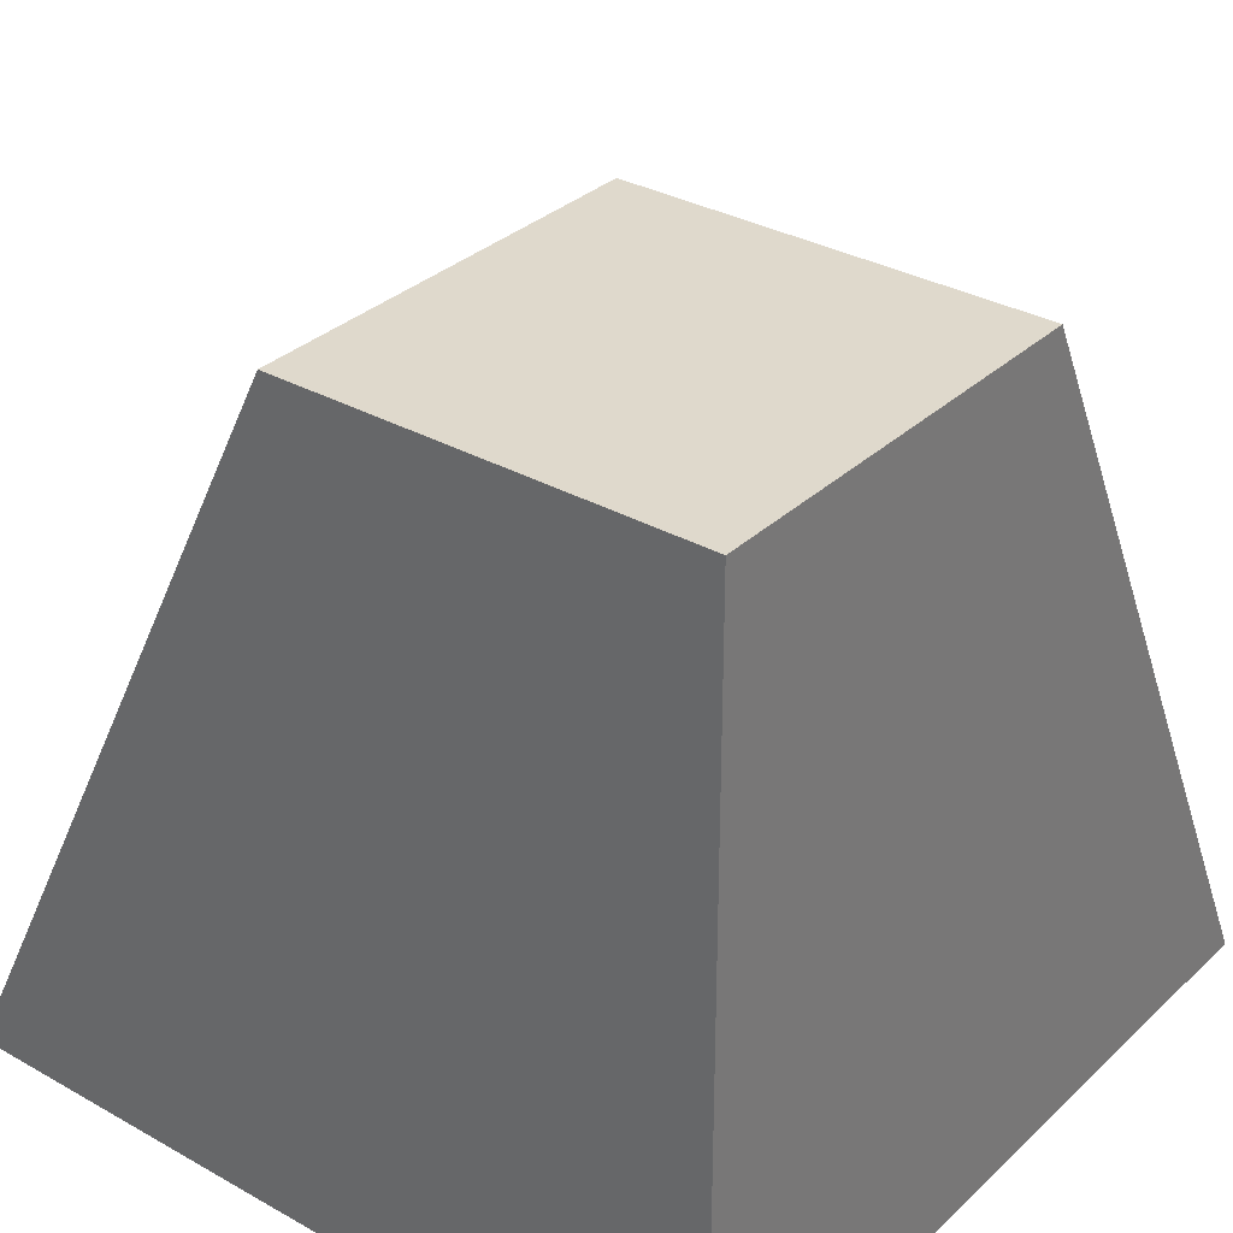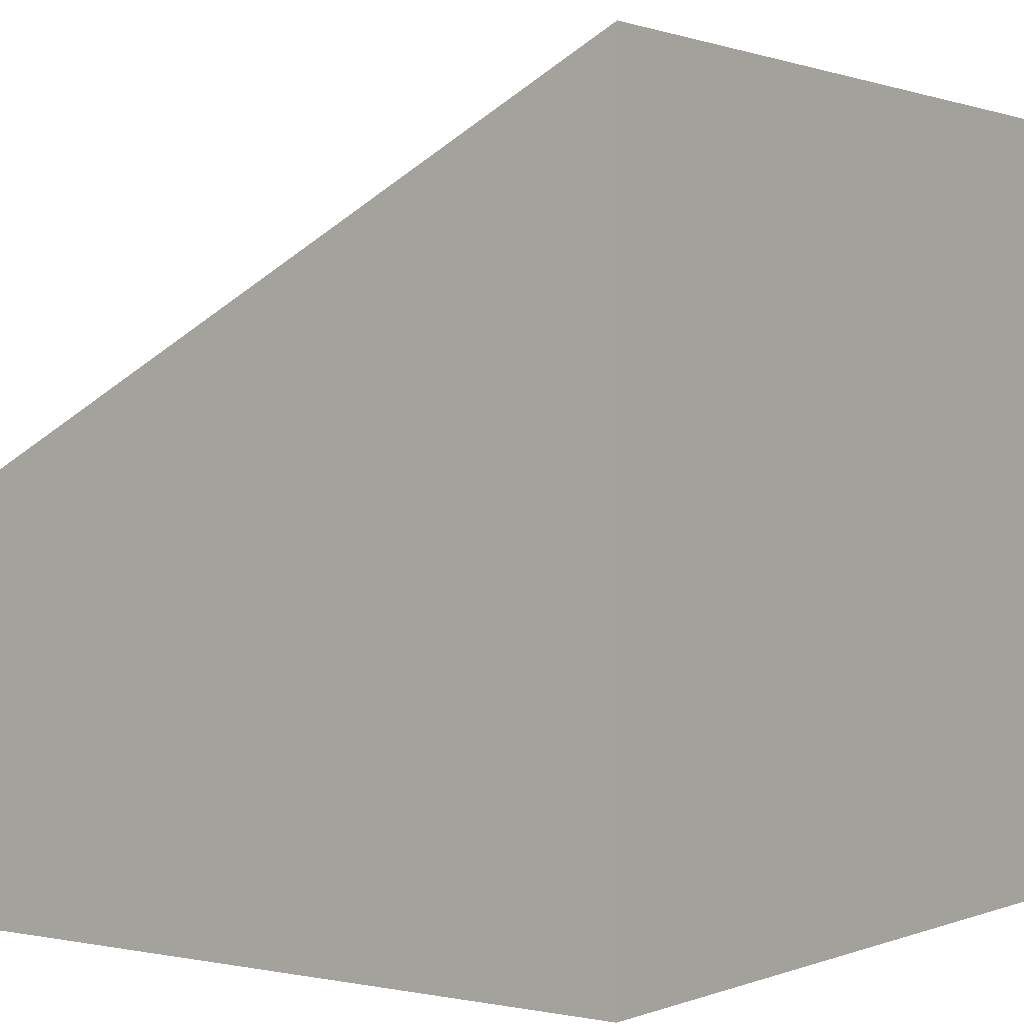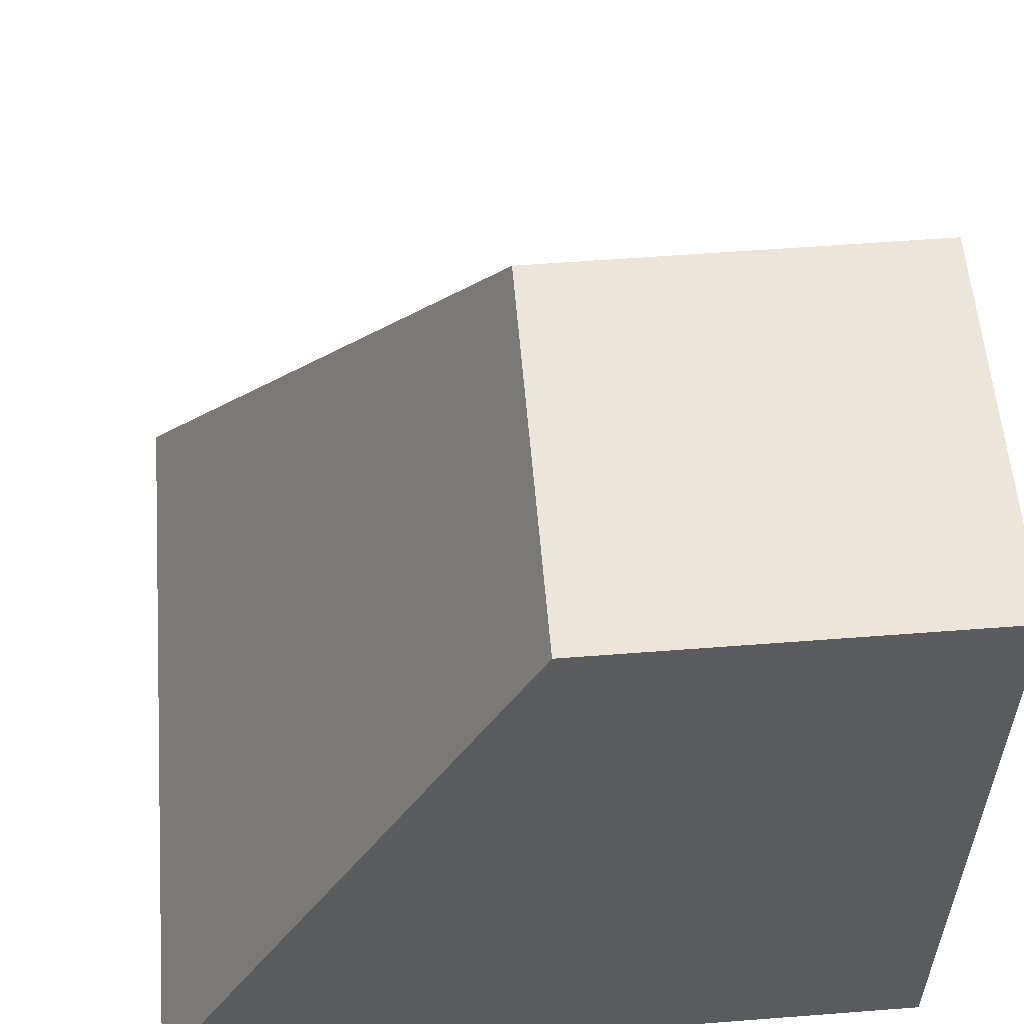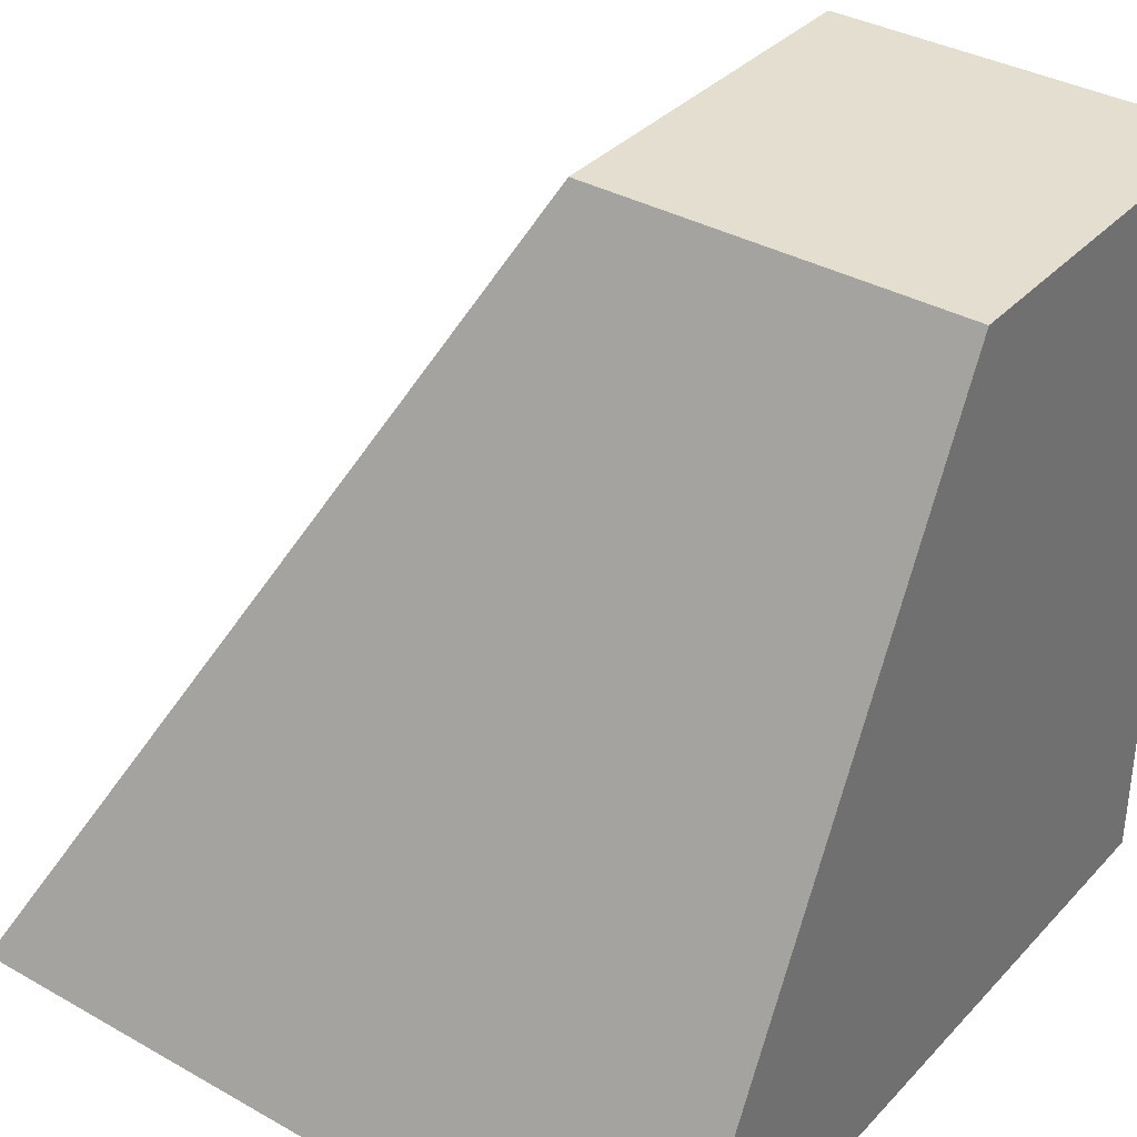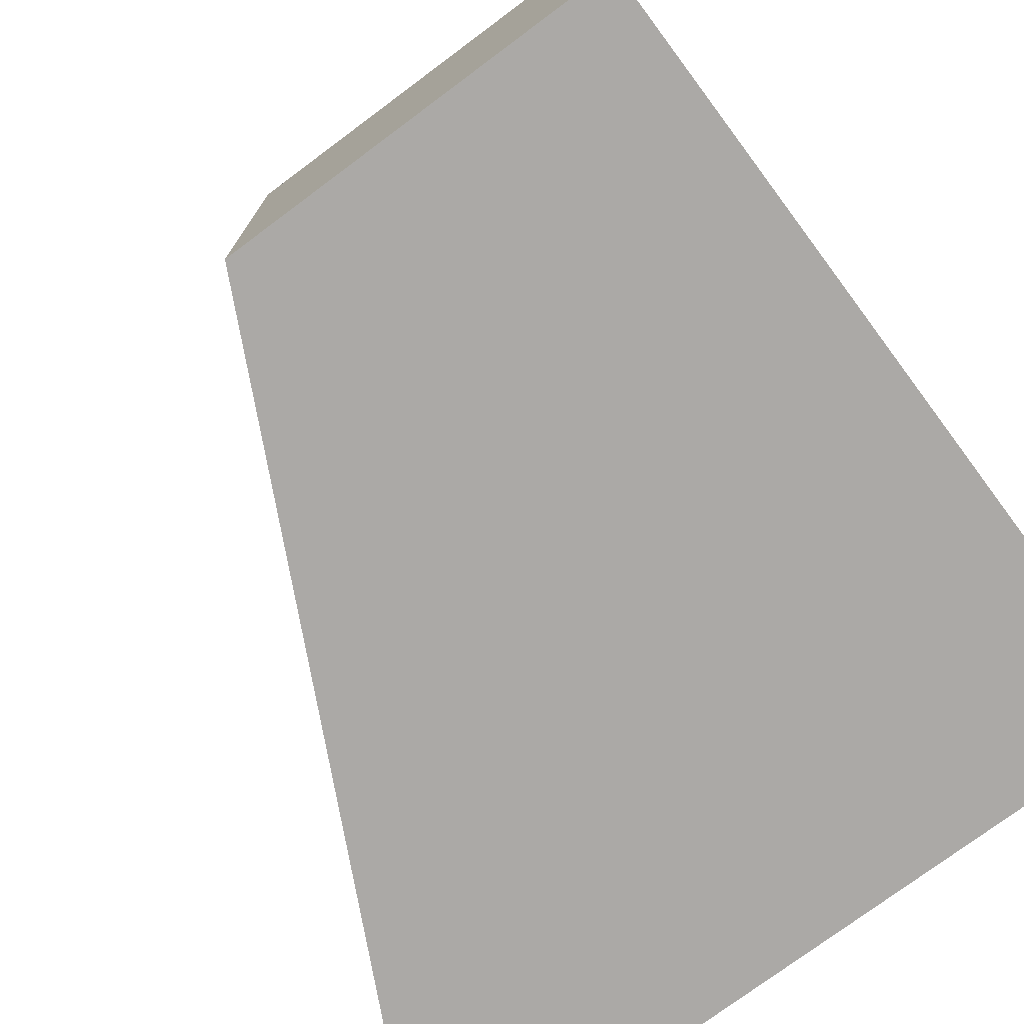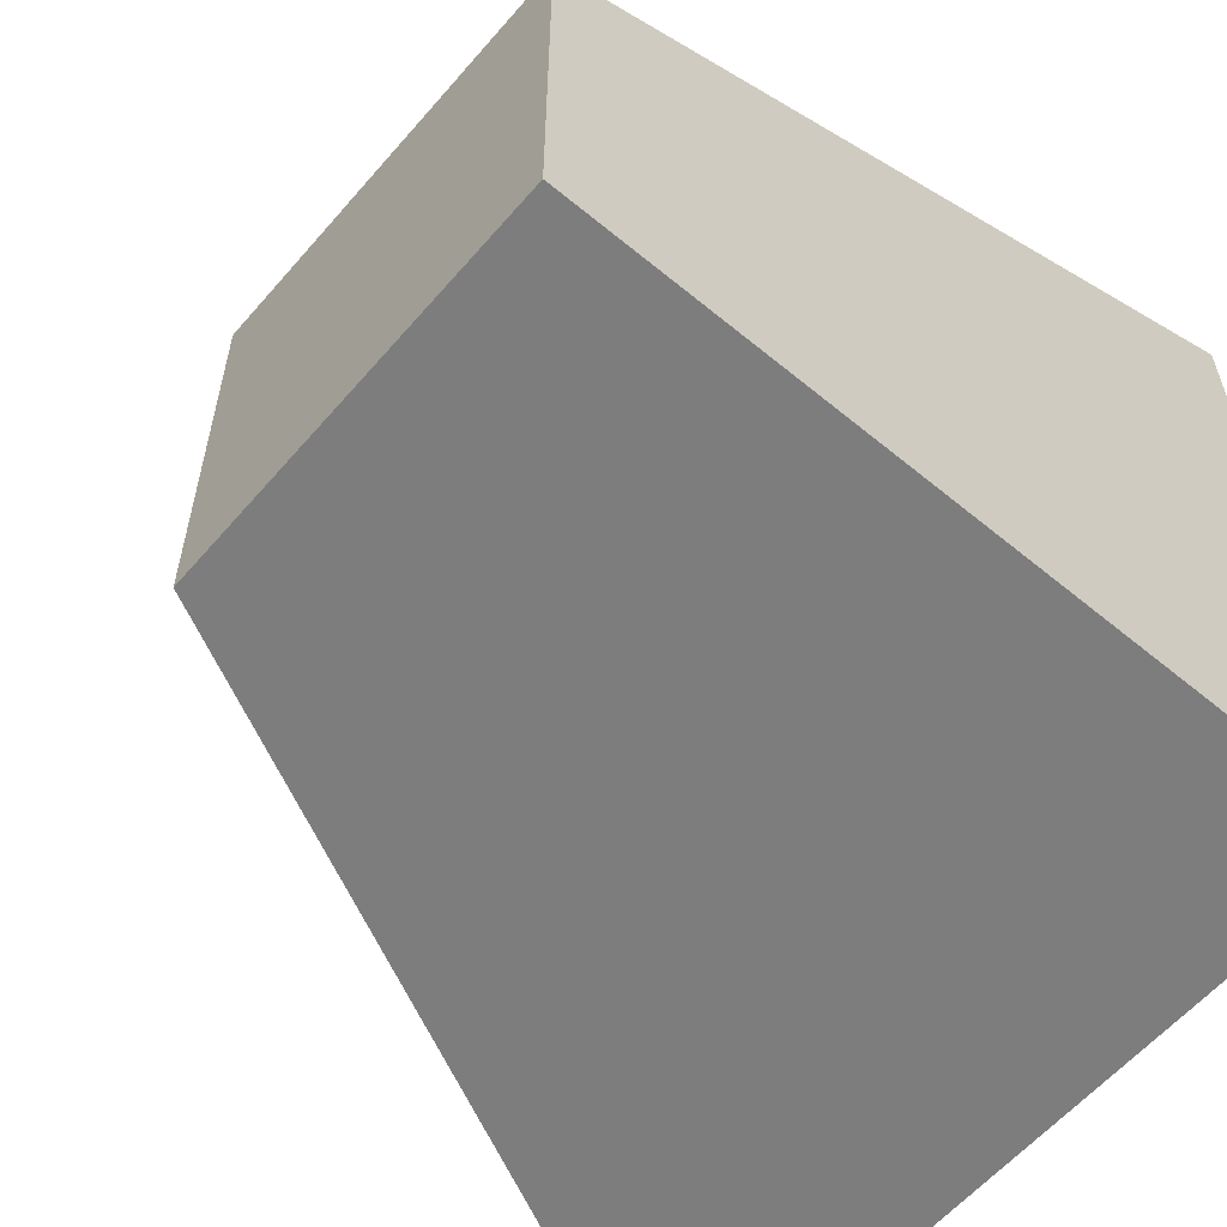
<metadata>
{"format":"obj","ext":"obj","renderer":"f3d","projection":"perspective","resolution":1024,"background":"white","views":[{"elev":32.3,"azim":-141.9,"up":"+Y"},{"elev":0.9,"azim":-53.5,"up":"+Z"},{"elev":57.1,"azim":175.4,"up":"+Y"},{"elev":35.7,"azim":126.6,"up":"+Y"},{"elev":-75.5,"azim":-143.3,"up":"+Z"},{"elev":-59.2,"azim":-130.4,"up":"+Z"}]}
</metadata>
<code>
o Cube.006
v 0 0.5 -0.5
v -0 -0.5 0.5
v 0 0.5 0
v 0.5 -0.5 -0.5
v -0.5 0.5 -0
v 0.5 -0.5 0.5
v 0.5 -0.5 0
v -0.5 0.5 -0.5
v -0.5 -0.5 0.5
v -0.5 -0.5 -0.5
v -0 -0.5 0.5
v -0 -0.5 0.5
v 0 0.5 0
v 0 0.5 0
v 0 0.5 0
v 0 0.5 0
v 0 0.5 0
v 0 0.5 -0.5
v 0 0.5 -0.5
v 0 0.5 -0.5
v 0 0.5 -0.5
v 0.5 -0.5 -0.5
v 0.5 -0.5 -0.5
v -0.5 0.5 -0
v -0.5 0.5 -0
v -0.5 0.5 -0
v -0.5 -0.5 0.5
v -0.5 -0.5 0.5
v -0.5 -0.5 0.5
v -0.5 -0.5 -0.5
v -0.5 -0.5 -0.5
v -0.5 -0.5 -0.5
v -0.5 -0.5 -0.5
v -0.5 0.5 -0.5
v -0.5 0.5 -0.5
v -0.5 0.5 -0.5
v -0.5 0.5 -0.5
v 0.5 -0.5 0
v 0.5 -0.5 0
v 0.5 -0.5 0.5
v 0.5 -0.5 0.5
v 0.5 -0.5 0.5
f 19 31 35
f 27 36 30
f 18 22 32
f 28 25 34
f 38 14 40
f 11 13 24
f 15 20 37
f 23 21 39
f 12 26 29
f 6 33 4
f 5 17 8
f 9 10 42
f 41 16 2
f 3 7 1

</code>
